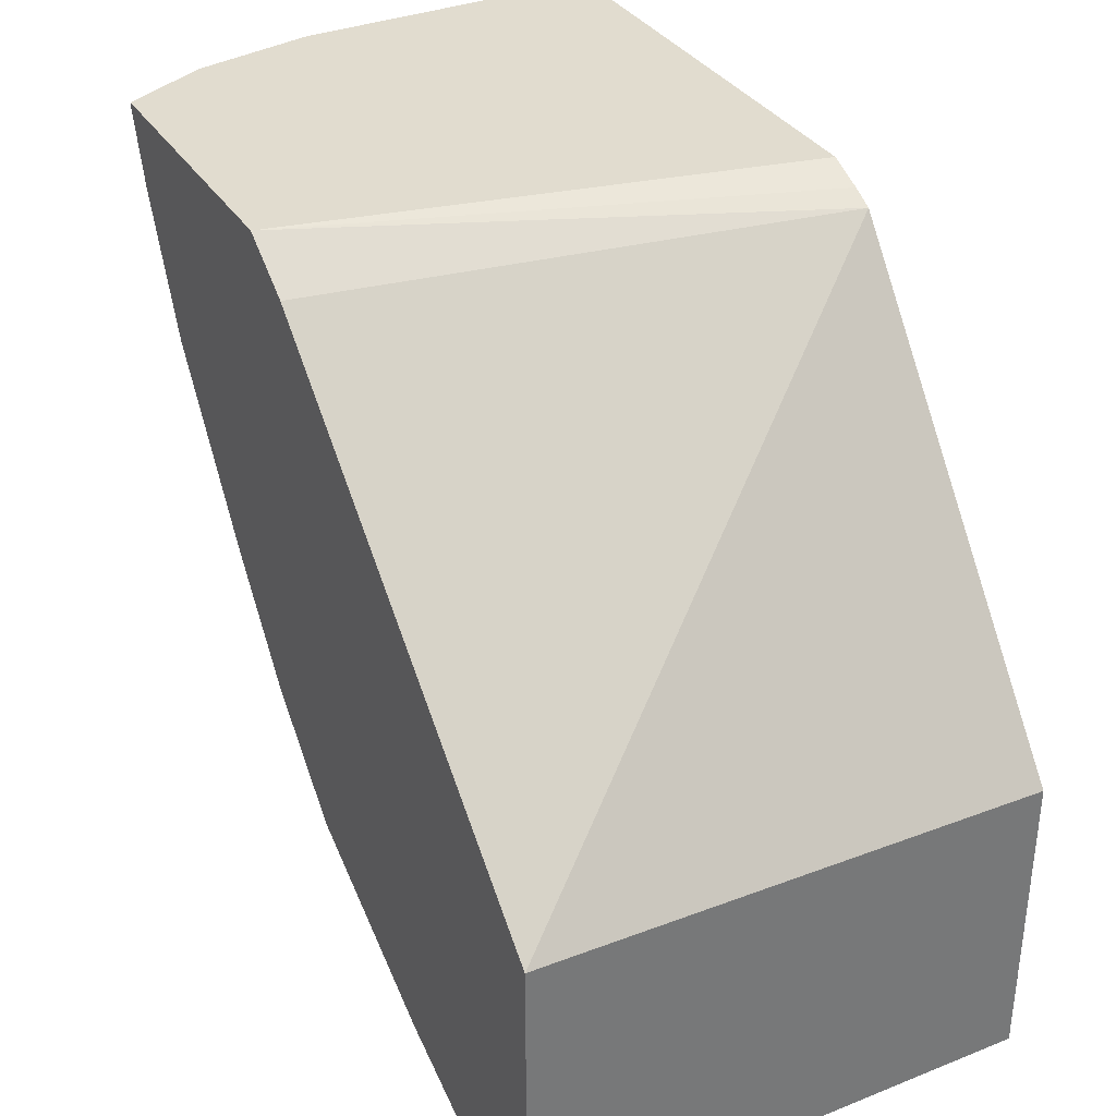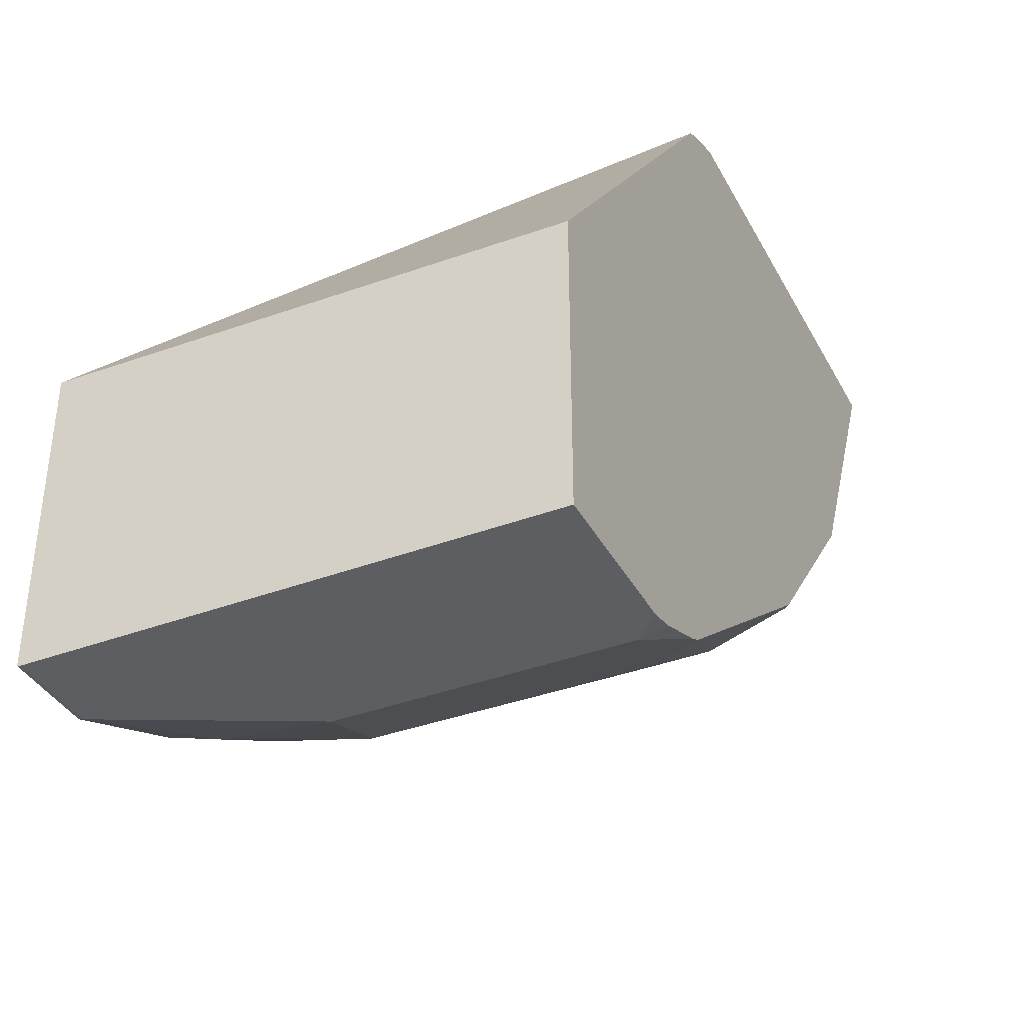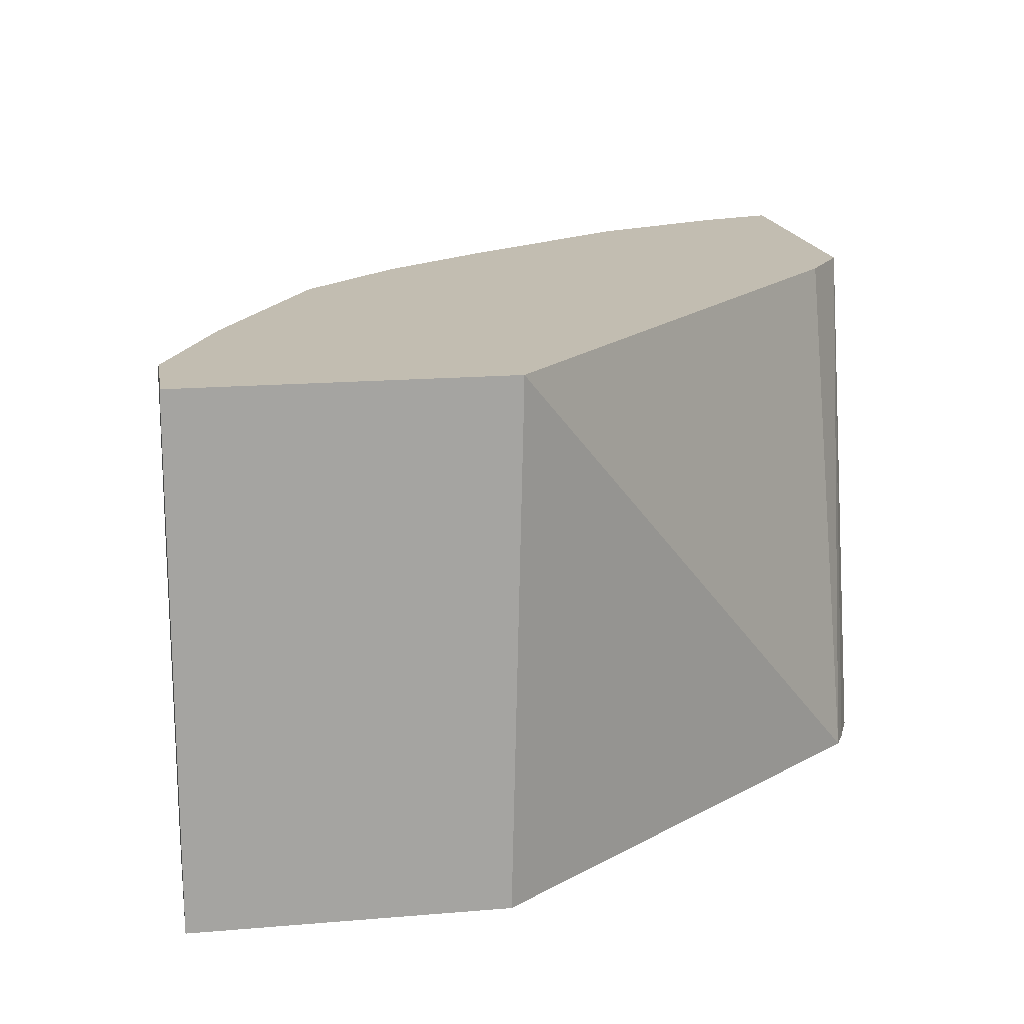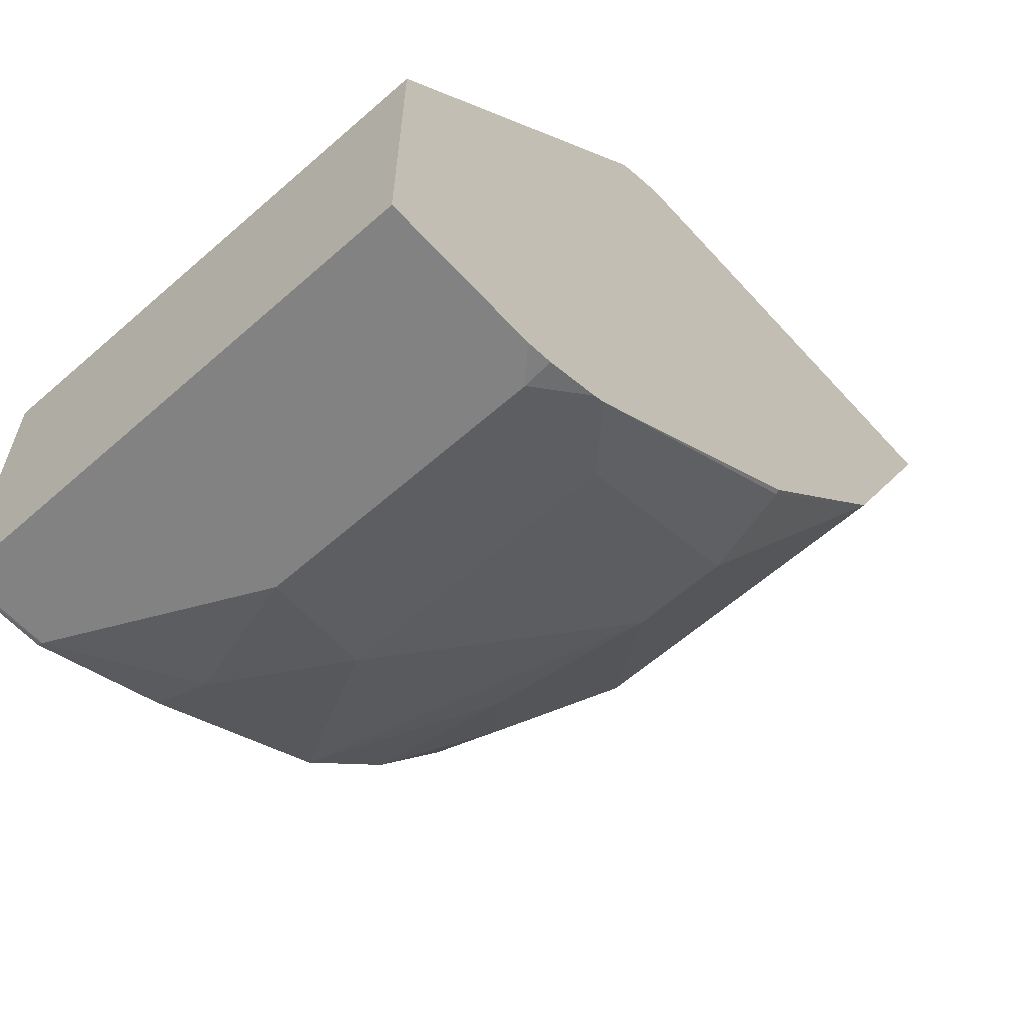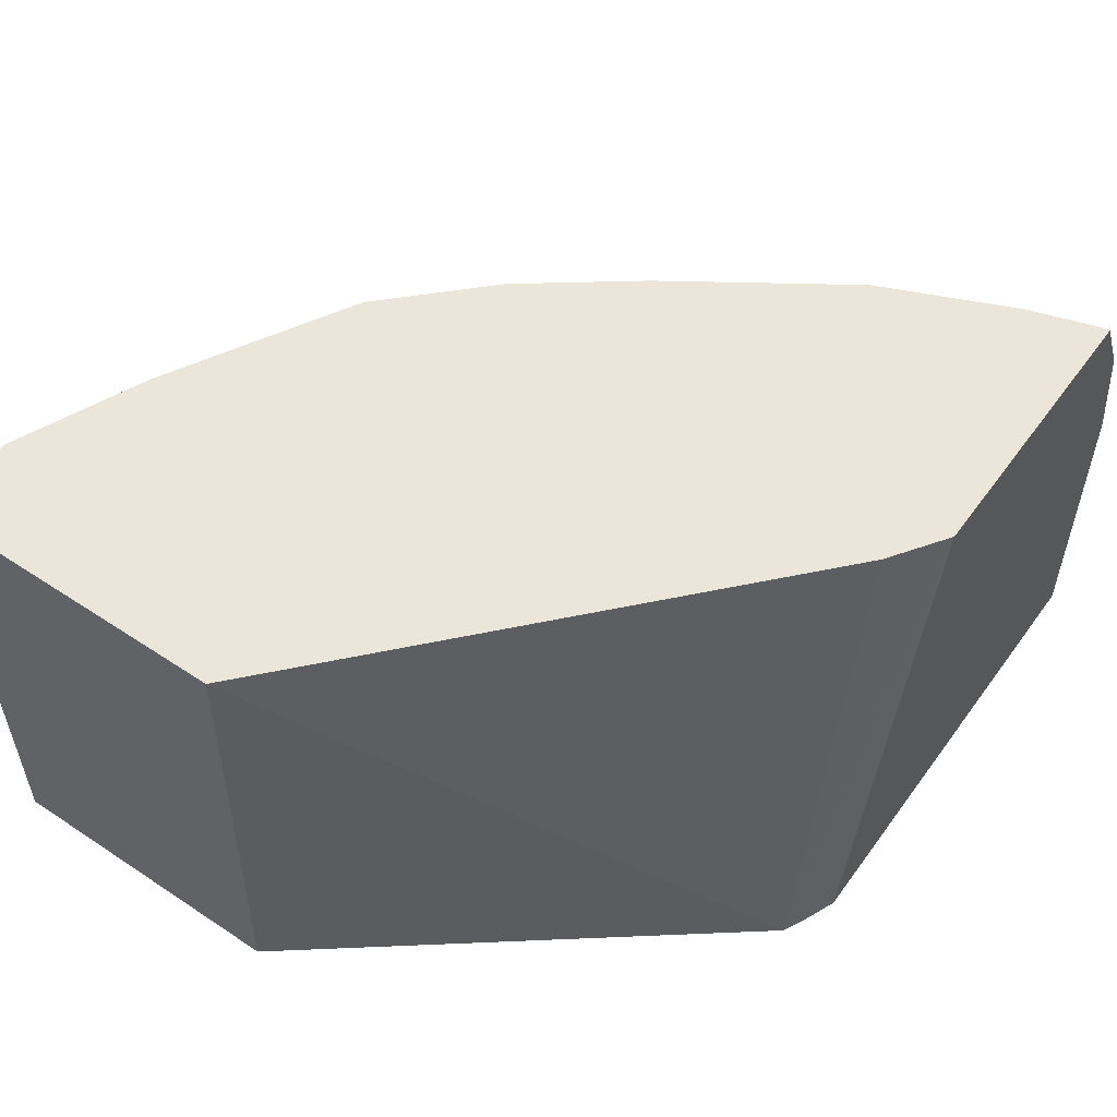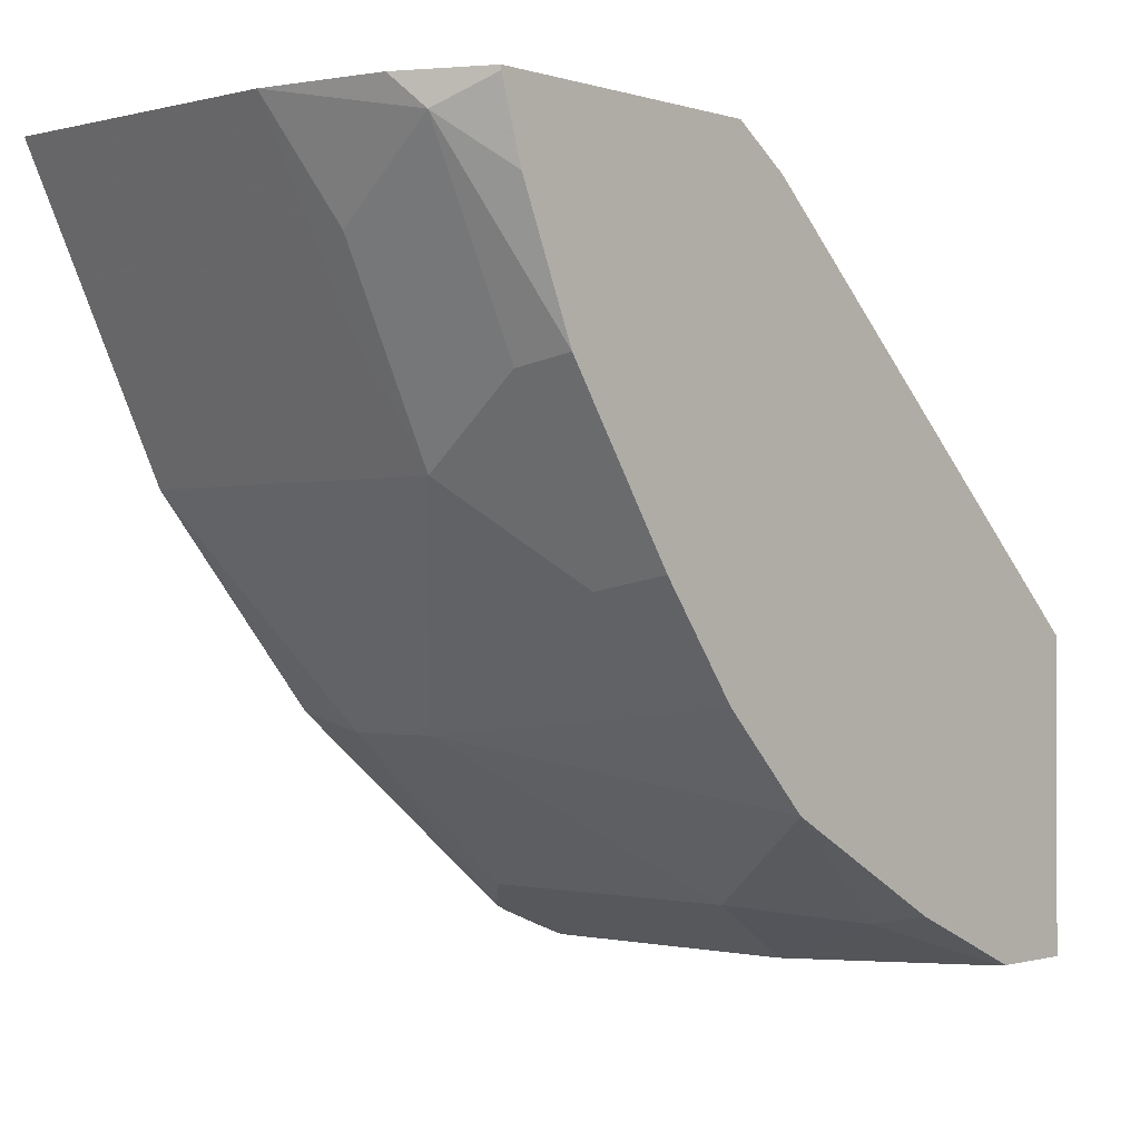
<metadata>
{"format":"obj","ext":"obj","renderer":"f3d","projection":"perspective","resolution":1024,"background":"white","views":[{"elev":34.5,"azim":-118.0,"up":"+Z"},{"elev":-37.7,"azim":-64.4,"up":"+Z"},{"elev":17.0,"azim":-99.6,"up":"+Y"},{"elev":-60.7,"azim":-48.0,"up":"+Z"},{"elev":54.4,"azim":-54.8,"up":"+Y"},{"elev":-1.1,"azim":132.2,"up":"+Z"}]}
</metadata>
<code>
v 0.1163 -0.07752 -0.872
v 0.1163 -0.1356 -0.872
v 0.09691 -0.03876 -0.872
v 0.126 -0.04846 -0.8623
v 0.1421 -0.07106 -0.8591
v 0.1292 -0.08397 -0.8656
v 0.13 -0.1413 -0.8652
v 0.1163 -0.1413 -0.8708
v 0.1106 -0.1413 -0.872
v 0.1276 -0.1413 -0.8664
v 0.07822 -0.03876 -0.872
v 0.07822 -0.03784 -0.8719
v 0.09672 -0.03784 -0.8719
v 0.1239 -0.03784 -0.8602
v 0.1615 -0.03784 -0.8397
v 0.1421 -0.1292 -0.8591
v 0.1873 -0.1033 -0.8268
v 0.1873 -0.1227 -0.8268
v 0.1841 -0.1405 -0.8236
v 0.1838 -0.1413 -0.8233
v 0.07822 -0.1413 -0.872
v 0.07822 -0.03784 -0.8086
v 0.1809 -0.03784 -0.8204
v 0.1841 -0.06783 -0.8236
v 0.2196 -0.07106 -0.7816
v 0.2196 -0.1413 -0.7816
v 0.07822 -0.1413 -0.8109
v 0.07822 -0.04396 -0.8087
v 0.1443 -0.1413 -0.7256
v 0.1665 -0.03784 -0.7285
v 0.1975 -0.03784 -0.7982
v 0.2002 -0.05169 -0.801
v 0.2207 -0.03784 -0.7633
v 0.2228 -0.04846 -0.7655
v 0.239 -0.07106 -0.7429
v 0.2325 -0.07752 -0.7558
v 0.2325 -0.1413 -0.7558
v 0.1486 -0.1413 -0.7235
v 0.1781 -0.03784 -0.7205
v 0.2324 -0.03784 -0.7362
v 0.2422 -0.04846 -0.7267
v 0.2502 -0.07928 -0.7205
v 0.2502 -0.1413 -0.7205
v 0.1556 -0.1413 -0.7205
v 0.2369 -0.03784 -0.7205
v 0.2369 -0.03784 -0.7214
v 0.2453 -0.05462 -0.7205
f 25 33 34
f 19 26 20
f 25 32 33
f 24 32 25
f 23 32 24
f 23 31 32
f 22 29 30
f 22 28 29
f 18 26 19
f 12 14 13
f 17 25 26
f 17 24 25
f 15 24 17
f 15 23 24
f 12 15 14
f 12 23 15
f 12 31 23
f 12 33 31
f 25 34 41
f 17 26 18
f 25 41 35
f 38 44 39
f 25 36 37
f 45 47 46
f 41 47 42
f 41 46 47
f 40 46 41
f 39 47 45
f 39 42 47
f 39 43 42
f 39 44 43
f 12 40 33
f 36 43 37
f 36 42 43
f 35 42 36
f 35 41 42
f 33 40 41
f 31 33 32
f 29 39 30
f 29 38 39
f 27 29 28
f 25 37 26
f 25 35 36
f 12 46 40
f 33 41 34
f 12 39 45
f 5 16 7
f 4 15 5
f 4 14 15
f 4 13 14
f 3 13 4
f 3 12 13
f 3 11 12
f 2 10 8
f 2 7 10
f 2 8 9
f 1 7 2
f 1 6 7
f 1 5 6
f 1 3 4
f 1 11 3
f 1 21 11
f 1 9 21
f 1 2 9
f 12 45 46
f 5 7 6
f 5 15 17
f 1 4 5
f 5 18 16
f 12 30 39
f 5 17 18
f 12 22 30
f 11 22 12
f 11 27 28
f 11 21 27
f 7 8 10
f 7 9 8
f 7 21 9
f 7 27 21
f 11 28 22
f 7 38 29
f 7 44 38
f 7 43 44
f 7 37 43
f 7 26 37
f 7 20 26
f 7 19 20
f 7 29 27
f 7 16 18
f 7 18 19

</code>
